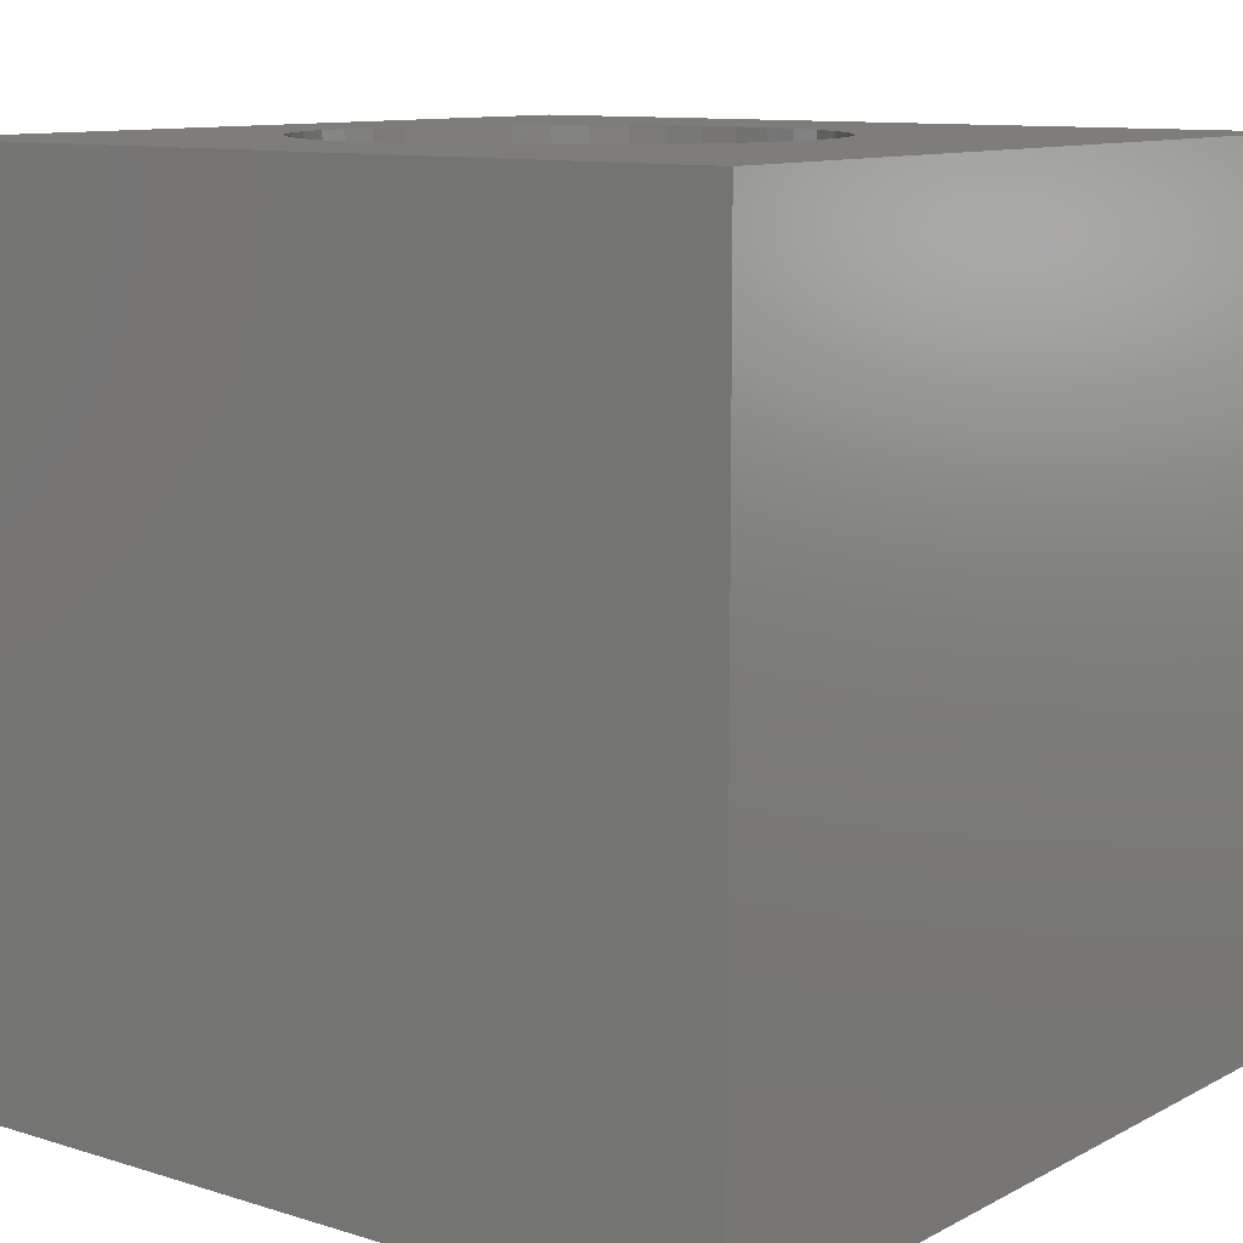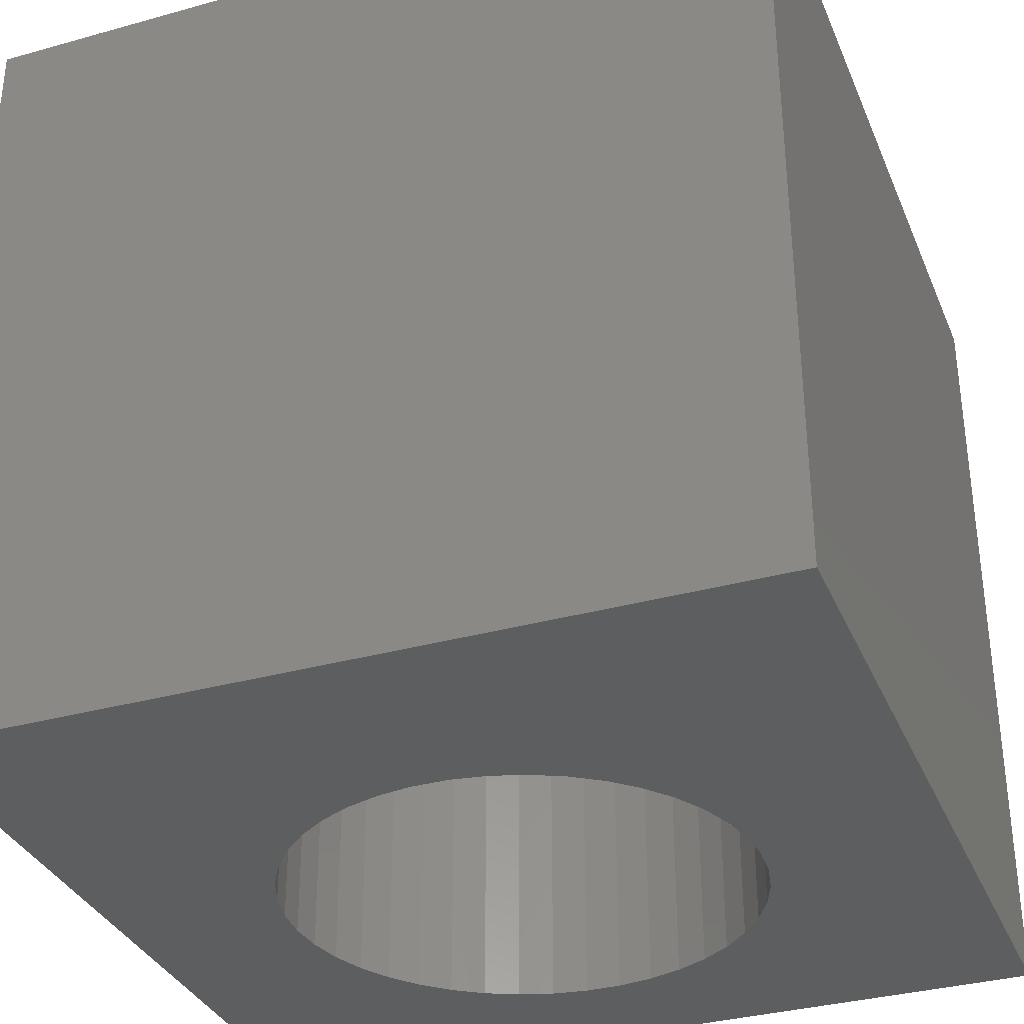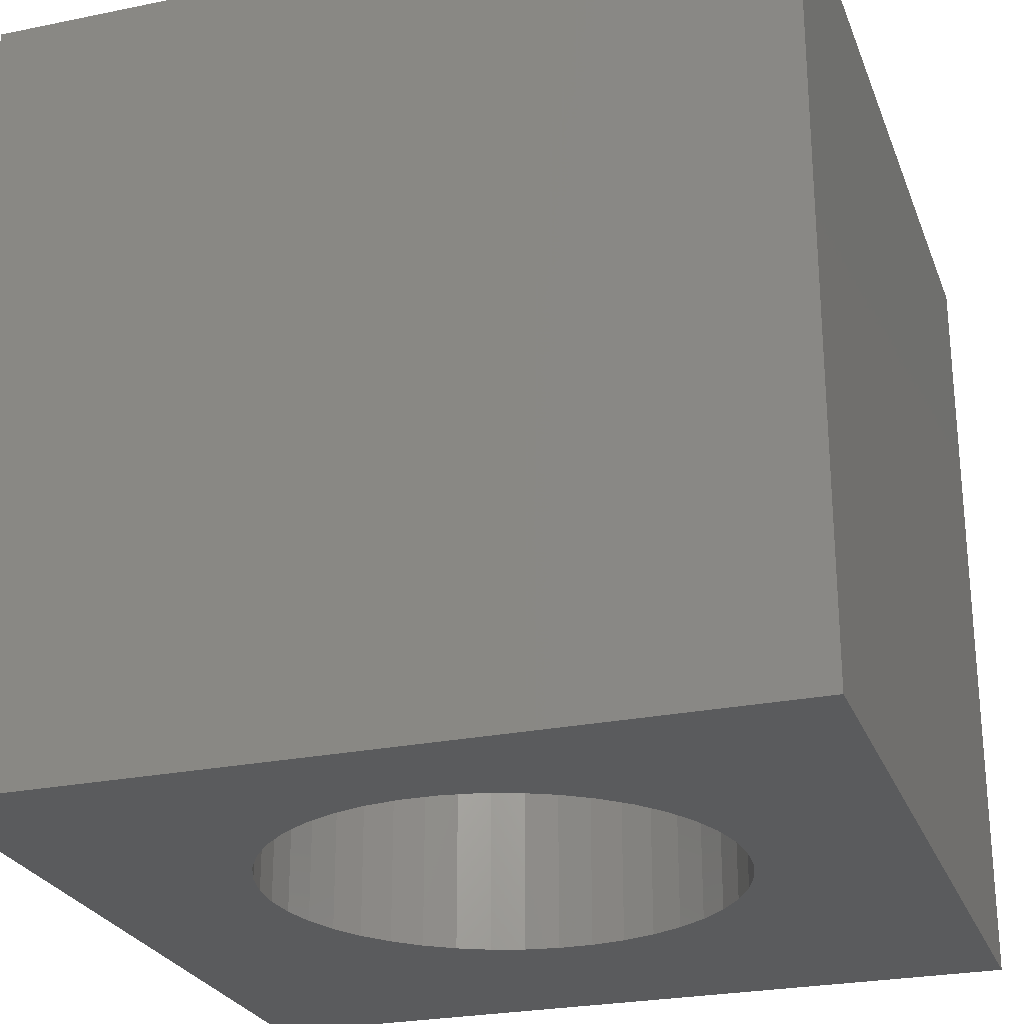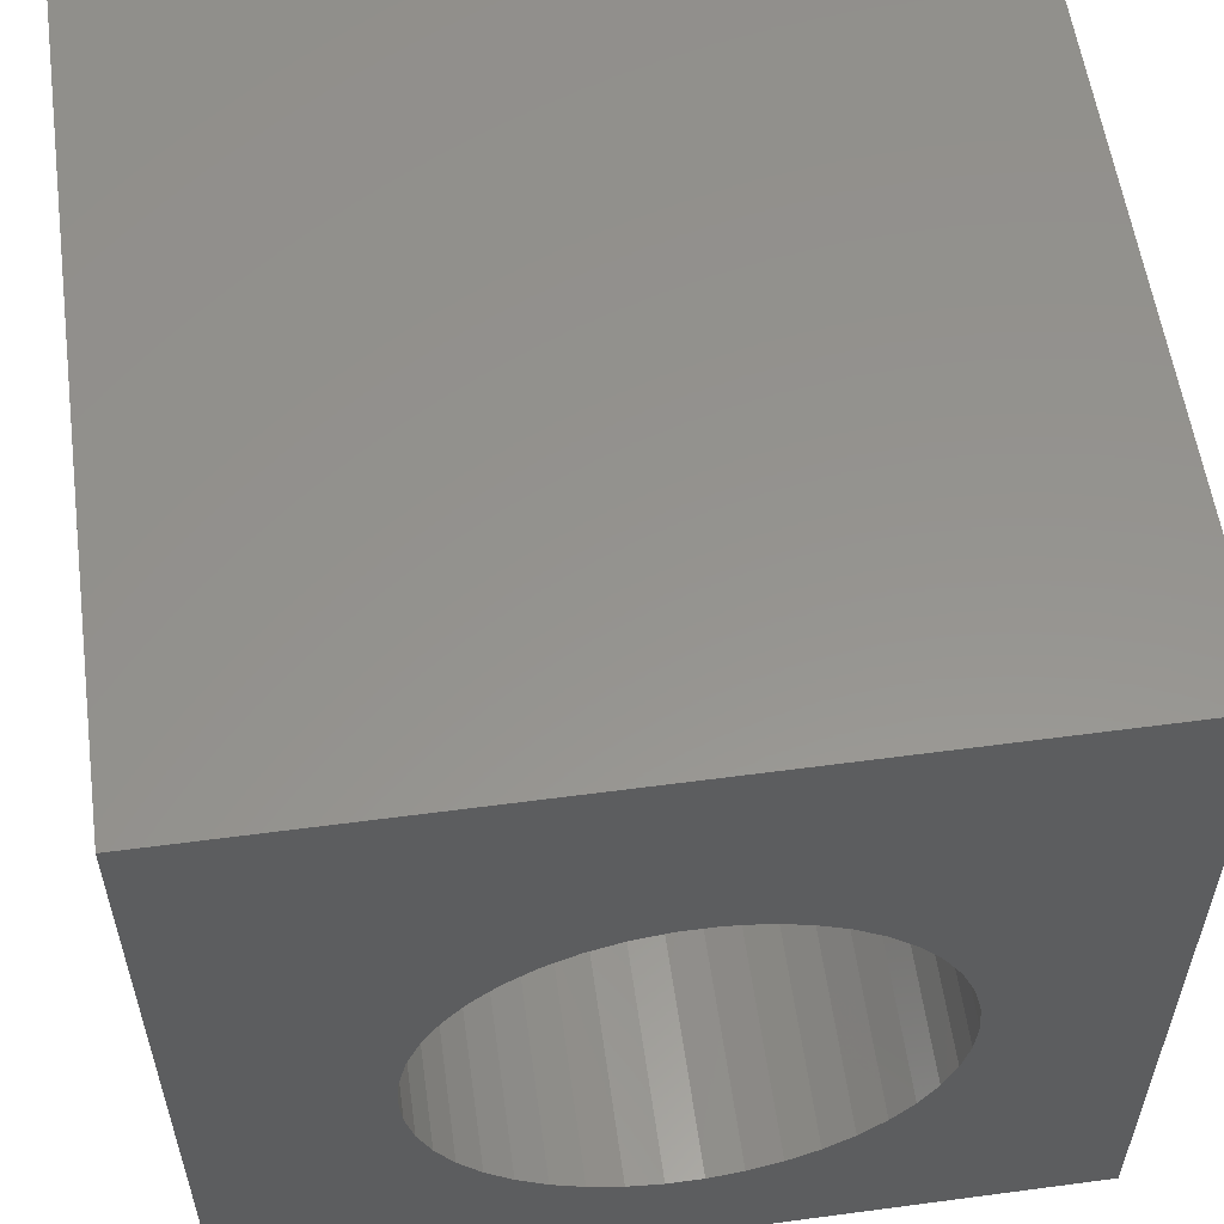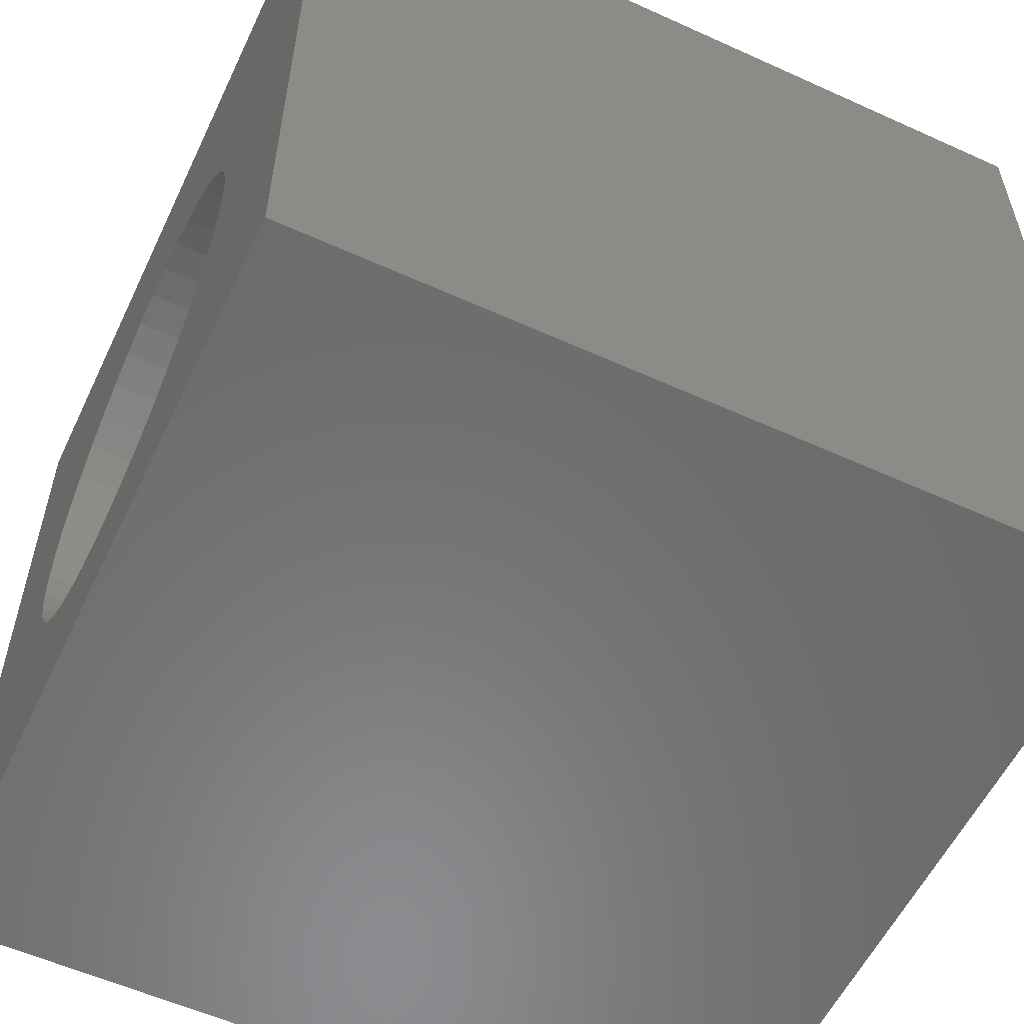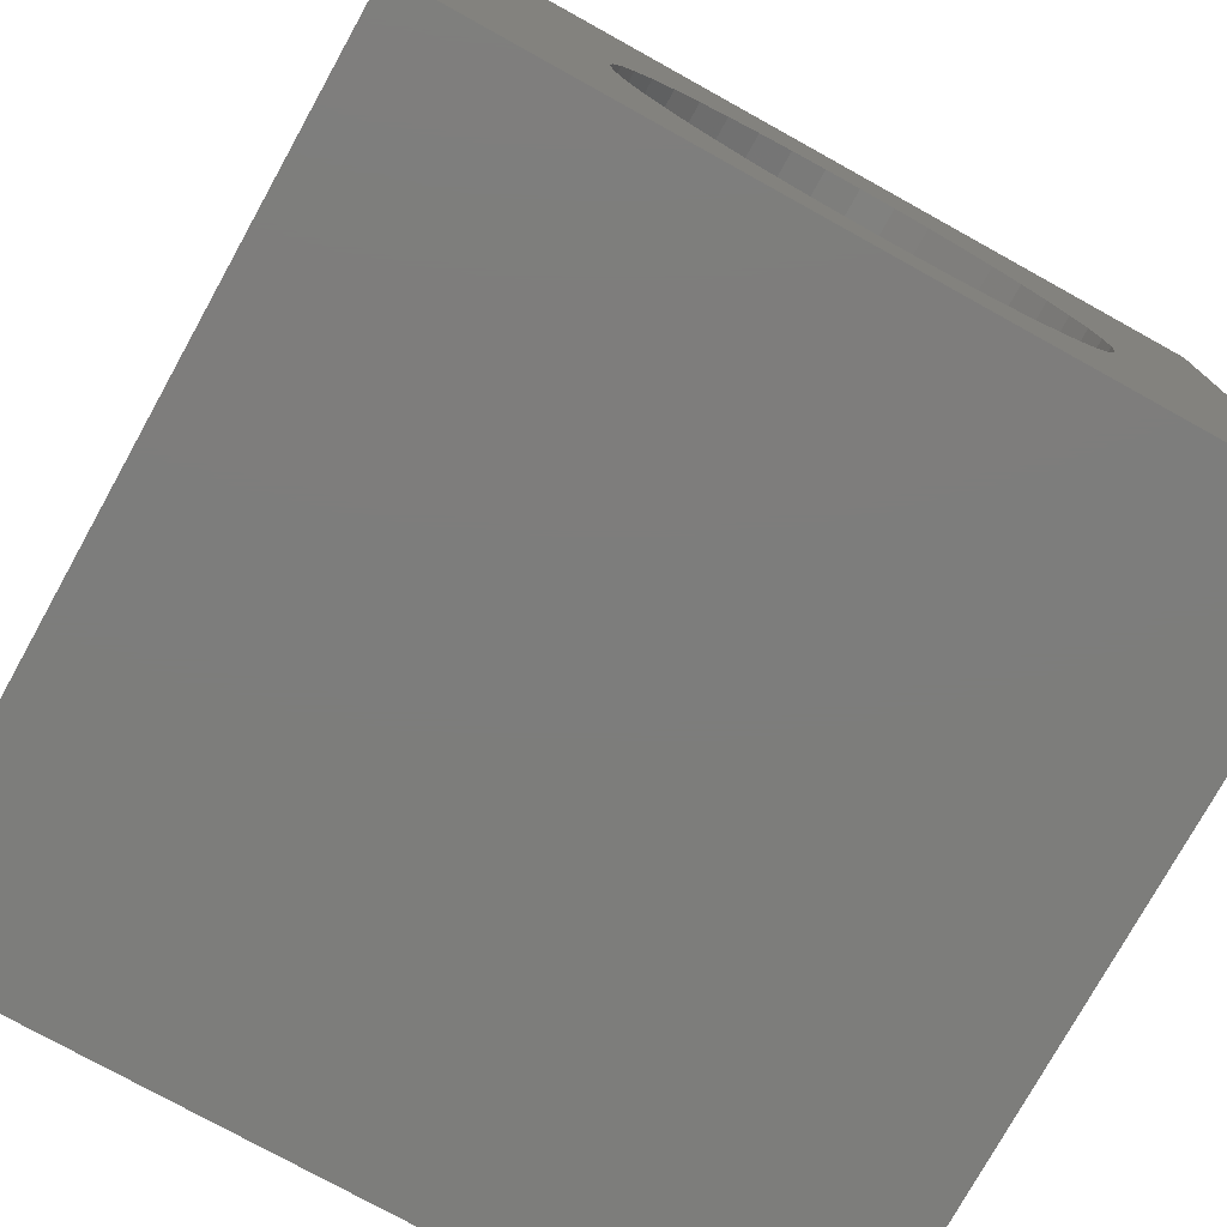
<metadata>
{"format":"stl","ext":"stl","renderer":"f3d","projection":"perspective","resolution":1024,"background":"white","views":[{"elev":10.6,"azim":127.8,"up":"+Z"},{"elev":-34.1,"azim":-159.3,"up":"+Z"},{"elev":-25.8,"azim":18.1,"up":"+Z"},{"elev":56.9,"azim":-7.9,"up":"+Y"},{"elev":-56.9,"azim":-115.3,"up":"+Y"},{"elev":-76.7,"azim":-29.0,"up":"+Y"}]}
</metadata>
<code>
# stl→obj: 92 verts, 184 faces
v 0 10 10
v 0 10 0
v 0 0 10
v 0 0 0
v 7.962 3.967 10
v 7.866 3.544 10
v 10 0 10
v 7.707 3.14 10
v 3.641 6.913 10
v 4.032 7.101 10
v 5.738 1.569 10
v 5.309 1.505 10
v 4.875 1.505 10
v 4.446 1.569 10
v 4.032 1.697 10
v 3.641 1.886 10
v 3.282 2.13 10
v 2.964 2.425 10
v 7.49 2.764 10
v 7.22 2.425 10
v 6.902 2.13 10
v 5.738 7.229 10
v 6.152 7.101 10
v 10 10 10
v 6.543 6.913 10
v 7.962 4.832 10
v 7.995 4.399 10
v 6.543 1.886 10
v 6.152 1.697 10
v 2.694 2.764 10
v 2.477 3.14 10
v 2.318 3.544 10
v 6.902 6.669 10
v 7.22 6.373 10
v 7.49 6.034 10
v 7.707 5.659 10
v 7.866 5.255 10
v 2.694 6.034 10
v 2.477 5.659 10
v 2.318 5.255 10
v 2.964 6.373 10
v 3.282 6.669 10
v 2.222 3.967 10
v 2.189 4.399 10
v 2.222 4.832 10
v 4.446 7.229 10
v 4.875 7.294 10
v 5.309 7.294 10
v 10 10 0
v 10 0 0
v 2.694 2.764 0
v 2.964 2.425 0
v 3.282 2.13 0
v 3.641 1.886 0
v 4.032 1.697 0
v 4.446 1.569 0
v 4.875 1.505 0
v 2.222 3.967 0
v 2.318 3.544 0
v 2.477 3.14 0
v 5.309 1.505 0
v 5.738 1.569 0
v 6.152 1.697 0
v 6.543 1.886 0
v 6.902 2.13 0
v 7.22 2.425 0
v 7.49 2.764 0
v 7.707 3.14 0
v 7.866 3.544 0
v 4.446 7.229 0
v 4.032 7.101 0
v 3.641 6.913 0
v 3.282 6.669 0
v 2.964 6.373 0
v 2.694 6.034 0
v 2.477 5.659 0
v 2.318 5.255 0
v 2.222 4.832 0
v 2.189 4.399 0
v 7.962 3.967 0
v 7.995 4.399 0
v 7.962 4.832 0
v 7.866 5.255 0
v 7.707 5.659 0
v 7.49 6.034 0
v 7.22 6.373 0
v 6.902 6.669 0
v 6.543 6.913 0
v 6.152 7.101 0
v 5.738 7.229 0
v 5.309 7.294 0
v 4.875 7.294 0
f 1 2 3
f 3 2 4
f 5 6 7
f 7 6 8
f 9 10 1
f 11 12 7
f 7 12 13
f 7 13 3
f 3 13 14
f 3 14 15
f 15 16 3
f 3 16 17
f 3 17 18
f 8 19 7
f 7 19 20
f 7 20 21
f 22 23 24
f 24 23 25
f 24 26 7
f 7 26 27
f 7 27 5
f 21 28 7
f 7 28 29
f 7 29 11
f 18 30 3
f 3 30 31
f 3 31 32
f 25 33 24
f 24 33 34
f 24 34 35
f 35 36 24
f 24 36 37
f 24 37 26
f 38 1 39
f 39 1 40
f 38 41 1
f 1 41 42
f 1 42 9
f 32 43 3
f 3 43 44
f 3 44 1
f 1 44 45
f 1 45 40
f 10 46 1
f 1 46 47
f 1 47 24
f 24 47 48
f 24 48 22
f 49 24 50
f 50 24 7
f 51 52 4
f 52 53 4
f 4 53 54
f 4 54 55
f 55 56 4
f 4 56 57
f 4 57 50
f 58 59 4
f 4 59 60
f 4 60 51
f 57 61 50
f 50 61 62
f 50 62 63
f 63 64 50
f 50 64 65
f 50 65 66
f 66 67 50
f 50 67 68
f 50 68 69
f 70 71 2
f 2 71 72
f 2 72 73
f 73 74 2
f 2 74 75
f 2 75 76
f 76 77 2
f 2 77 78
f 2 78 4
f 4 78 79
f 4 79 58
f 69 80 50
f 50 80 81
f 50 81 49
f 49 81 82
f 49 82 83
f 83 84 49
f 49 84 85
f 49 85 86
f 86 87 49
f 49 87 88
f 49 88 89
f 89 90 49
f 49 90 91
f 49 91 2
f 2 91 92
f 2 92 70
f 24 49 1
f 1 49 2
f 50 7 4
f 4 7 3
f 80 27 81
f 81 27 26
f 81 26 82
f 82 26 37
f 82 37 83
f 83 37 36
f 83 36 84
f 84 36 35
f 84 35 85
f 85 35 34
f 85 34 86
f 86 34 33
f 86 33 87
f 87 33 25
f 87 25 88
f 88 25 23
f 88 23 89
f 89 23 22
f 89 22 90
f 90 22 48
f 90 48 91
f 91 48 47
f 91 47 92
f 92 47 46
f 92 46 70
f 70 46 10
f 70 10 71
f 71 10 9
f 71 9 72
f 72 9 42
f 72 42 73
f 73 42 41
f 73 41 74
f 74 41 38
f 74 38 75
f 75 38 39
f 75 39 76
f 76 39 40
f 76 40 77
f 77 40 45
f 77 45 78
f 78 45 44
f 78 44 79
f 79 44 43
f 79 43 58
f 58 43 32
f 58 32 59
f 59 32 31
f 59 31 60
f 60 31 30
f 60 30 51
f 51 30 18
f 51 18 52
f 52 18 17
f 52 17 53
f 53 17 16
f 53 16 54
f 54 16 15
f 54 15 55
f 55 15 14
f 55 14 56
f 56 14 13
f 56 13 57
f 57 13 12
f 57 12 61
f 61 12 11
f 61 11 62
f 62 11 29
f 62 29 63
f 63 29 28
f 63 28 64
f 64 28 21
f 64 21 65
f 65 21 20
f 65 20 66
f 66 20 19
f 66 19 67
f 67 19 8
f 67 8 68
f 68 8 6
f 68 6 69
f 69 6 5
f 69 5 80
f 80 5 27

</code>
